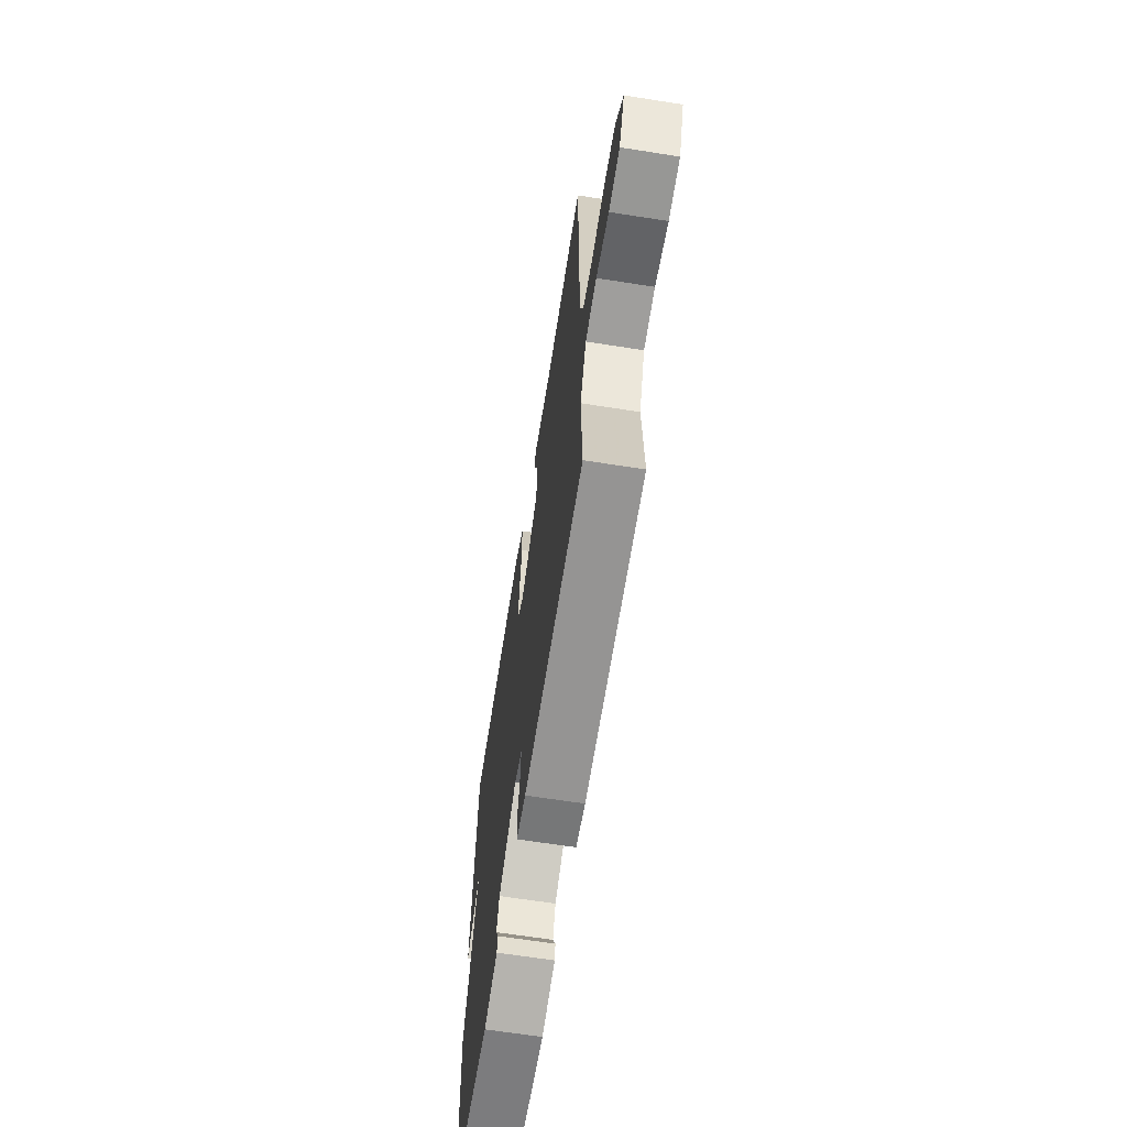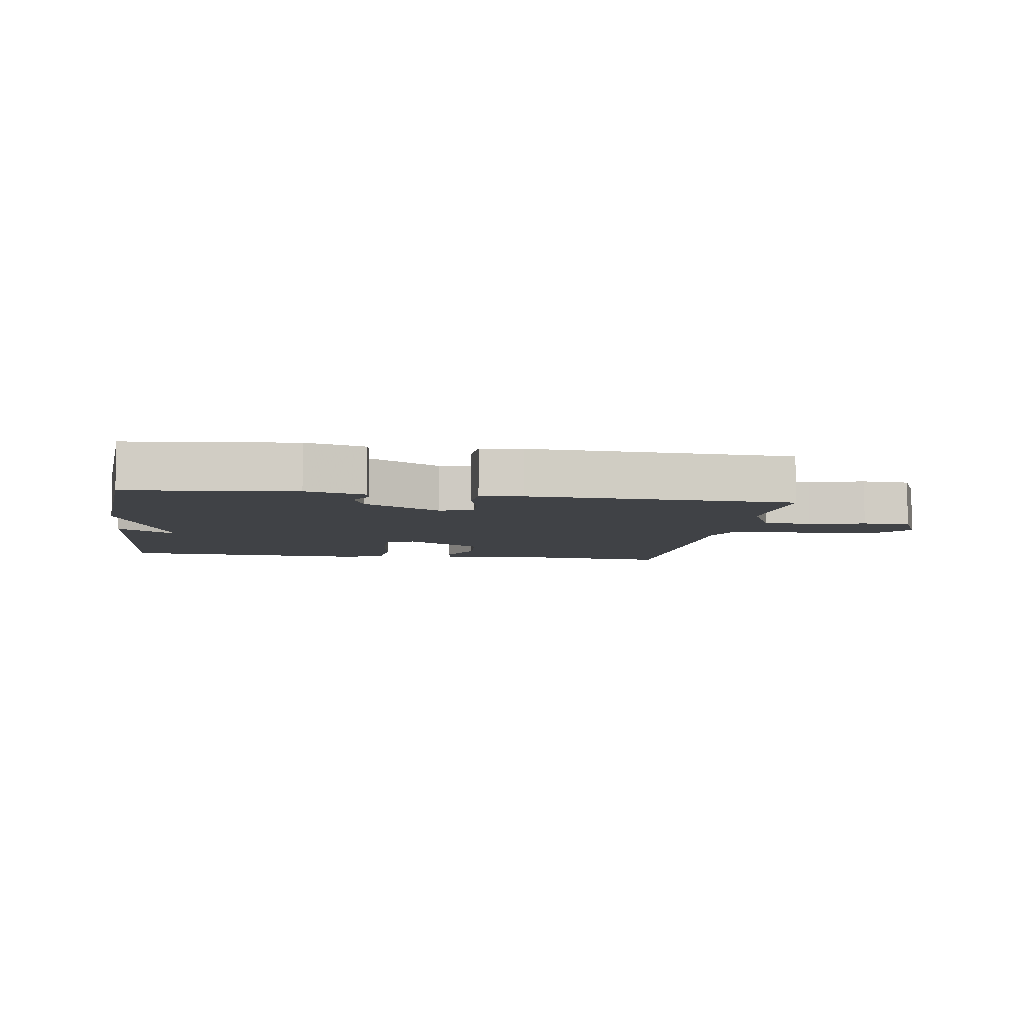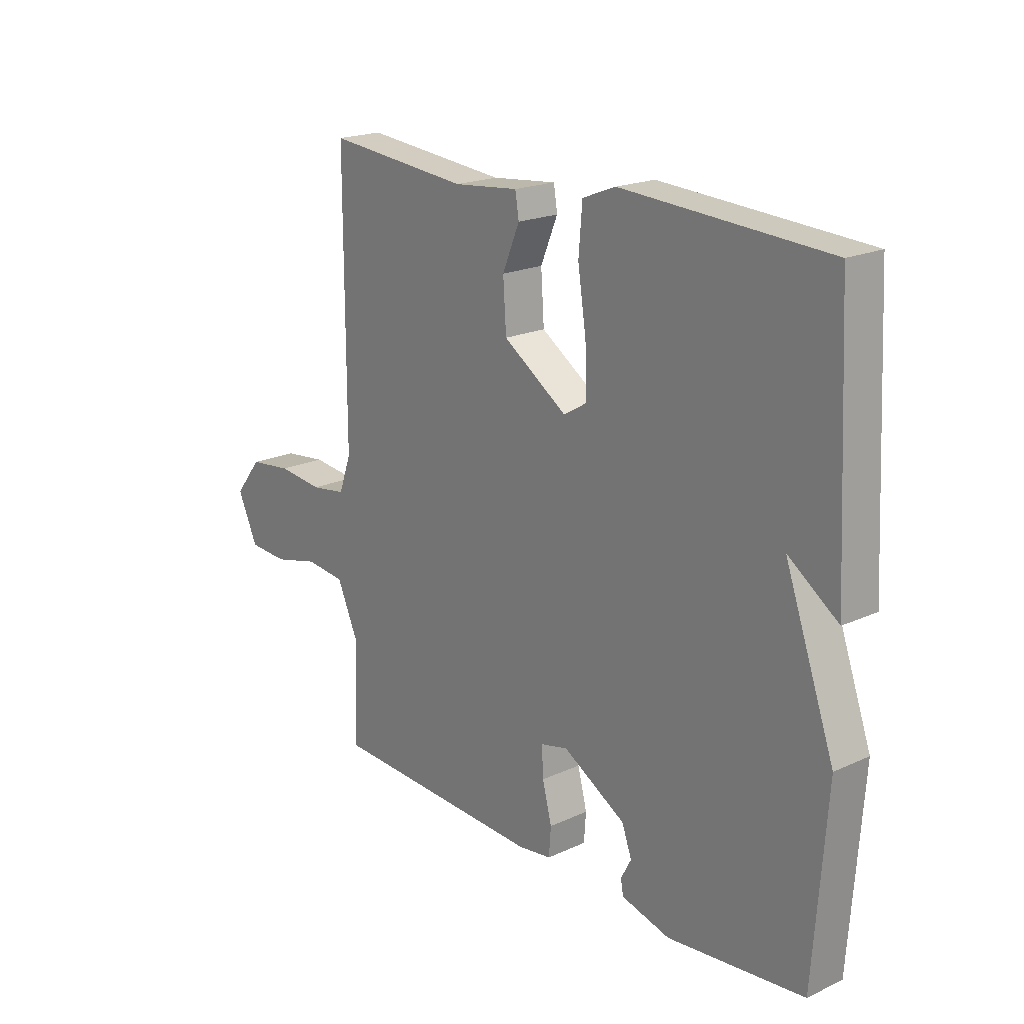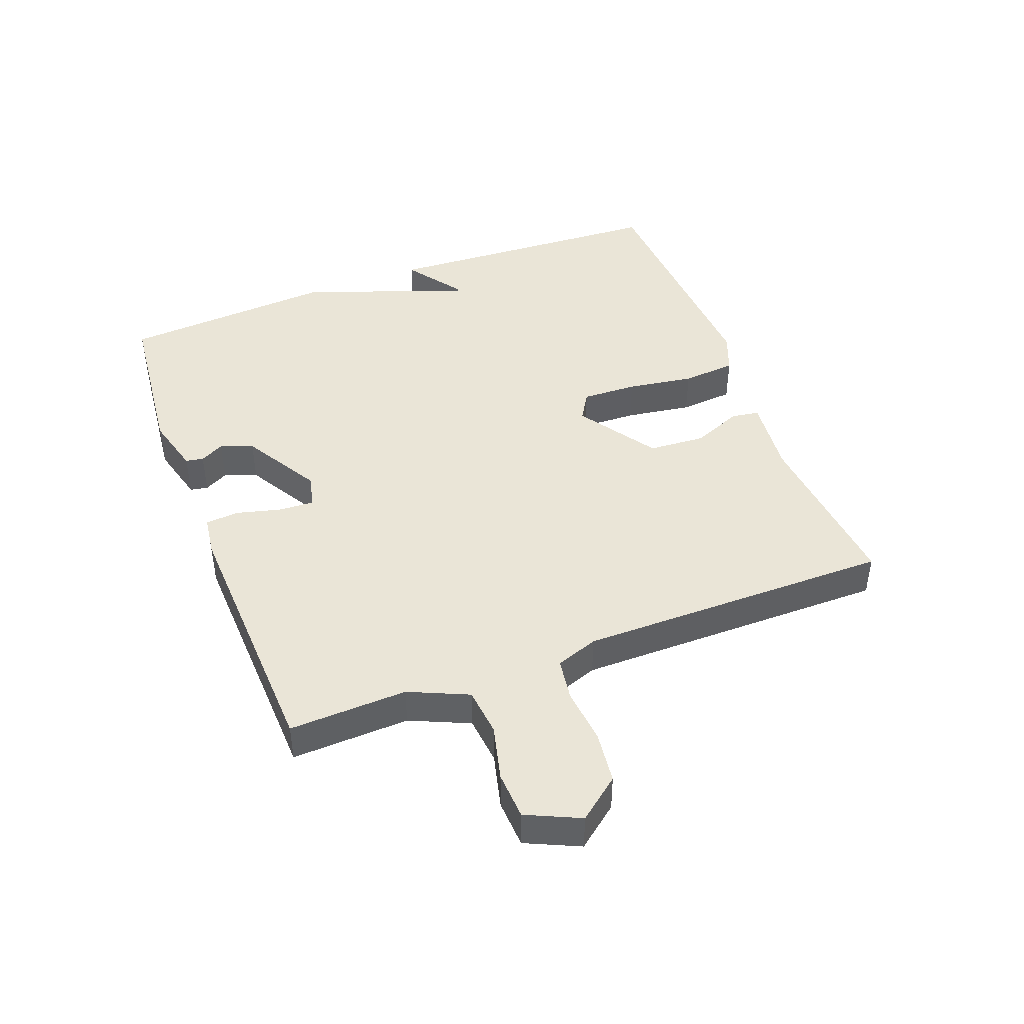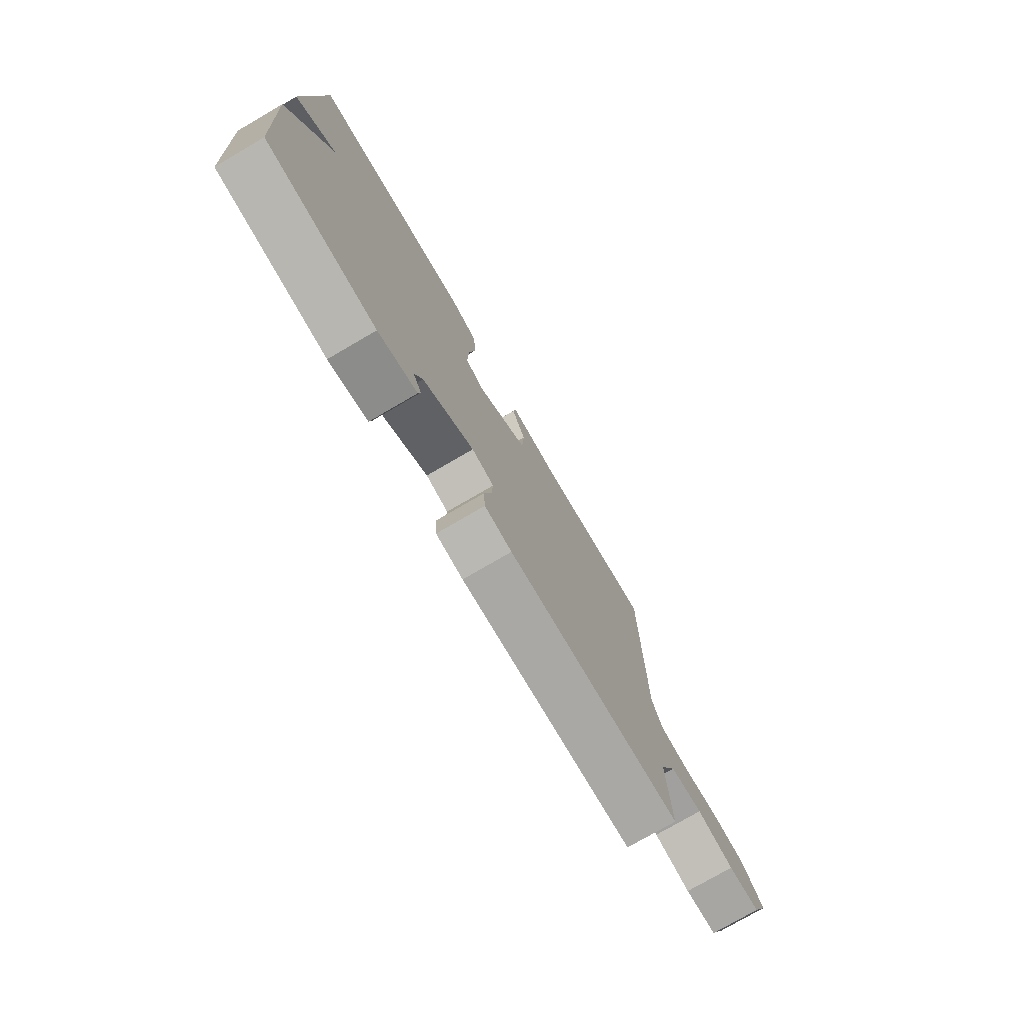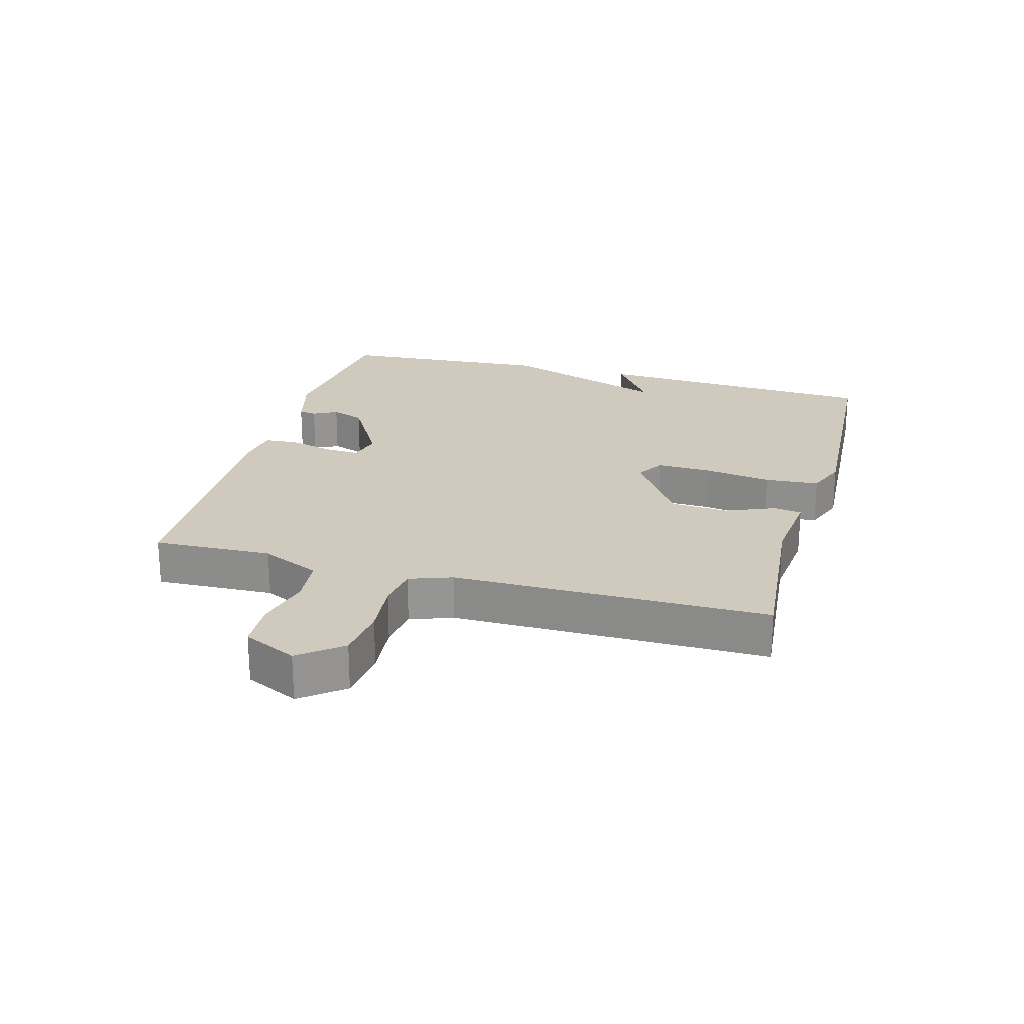
<metadata>
{"format":"obj","ext":"obj","renderer":"f3d","projection":"perspective","resolution":1024,"background":"white","views":[{"elev":-65.0,"azim":-99.0,"up":"+Z"},{"elev":-6.4,"azim":171.3,"up":"+Y"},{"elev":19.9,"azim":49.8,"up":"+Z"},{"elev":44.4,"azim":-110.8,"up":"+Y"},{"elev":-76.7,"azim":120.2,"up":"+Z"},{"elev":23.0,"azim":-74.5,"up":"+Y"}]}
</metadata>
<code>
v 0.5 0.07 0.5
v 0.524 0.07 0.041
v 0.428 0.07 0.109
v 0.524 0.07 -0.159
v 0.5 0.07 -0.5
v 0.237 0.07 -0.528
v 0.143 0.07 -0.503
v 0.138 0.07 -0.475
v 0.158 0.07 -0.437
v 0.139 0.07 -0.385
v 0.017 0.07 -0.314
v -0.036 0.07 -0.327
v -0.033 0.07 -0.383
v -0.015 0.07 -0.453
v -0.019 0.07 -0.507
v -0.084 0.07 -0.516
v -0.5 0.07 -0.5
v -0.493 0.07 -0.312
v -0.535 0.07 -0.218
v -0.612 0.07 -0.21
v -0.7 0.07 -0.232
v -0.776 0.07 -0.228
v -0.815 0.07 -0.143
v -0.763 0.07 -0.077
v -0.68 0.07 -0.067
v -0.592 0.07 -0.076
v -0.524 0.07 -0.066
v -0.5 0.07 0.001
v -0.5 0.07 0.5
v -0.223 0.07 0.474
v -0.097 0.07 0.487
v -0.09 0.07 0.443
v -0.123 0.07 0.364
v -0.117 0.07 0.273
v 0.007 0.07 0.19
v 0.052 0.07 0.217
v 0.049 0.07 0.305
v 0.033 0.07 0.411
v 0.04 0.07 0.497
v 0.104 0.07 0.522
v 0.5 0 0.5
v 0.524 0 0.041
v 0.428 0 0.109
v 0.524 0 -0.159
v 0.5 0 -0.5
v 0.237 0 -0.528
v 0.143 0 -0.503
v 0.138 0 -0.475
v 0.158 0 -0.437
v 0.139 0 -0.385
v 0.017 0 -0.314
v -0.036 0 -0.327
v -0.033 0 -0.383
v -0.015 0 -0.453
v -0.019 0 -0.507
v -0.084 0 -0.516
v -0.5 0 -0.5
v -0.493 0 -0.312
v -0.535 0 -0.218
v -0.612 0 -0.21
v -0.7 0 -0.232
v -0.776 0 -0.228
v -0.815 0 -0.143
v -0.763 0 -0.077
v -0.68 0 -0.067
v -0.592 0 -0.076
v -0.524 0 -0.066
v -0.5 0 0.001
v -0.5 0 0.5
v -0.223 0 0.474
v -0.097 0 0.487
v -0.09 0 0.443
v -0.123 0 0.364
v -0.117 0 0.273
v 0.007 0 0.19
v 0.052 0 0.217
v 0.049 0 0.305
v 0.033 0 0.411
v 0.04 0 0.497
v 0.104 0 0.522
f 39 40 1
f 38 39 1
f 37 38 1
f 36 37 1
f 30 31 32 33
f 30 33 34
f 29 30 34
f 28 29 34
f 27 28 34 35
f 24 25 26
f 23 24 26
f 22 23 26
f 21 22 26
f 20 21 26
f 19 20 26 27
f 18 19 27 35
f 16 17 18
f 15 16 18
f 14 15 18
f 13 14 18
f 12 13 18
f 18 35 36
f 12 18 36
f 11 12 36
f 7 8 9
f 6 7 9
f 5 6 9
f 4 5 9
f 3 4 9 10
f 1 2 3
f 10 11 36
f 3 10 36
f 1 3 36
f 41 80 79
f 41 79 78
f 41 78 77
f 41 77 76
f 73 72 71 70
f 74 73 70
f 74 70 69
f 74 69 68
f 75 74 68 67
f 66 65 64
f 66 64 63
f 66 63 62
f 66 62 61
f 66 61 60
f 67 66 60 59
f 75 67 59 58
f 58 57 56
f 58 56 55
f 58 55 54
f 58 54 53
f 58 53 52
f 76 75 58
f 76 58 52
f 76 52 51
f 49 48 47
f 49 47 46
f 49 46 45
f 49 45 44
f 50 49 44 43
f 43 42 41
f 76 51 50
f 76 50 43
f 76 43 41
f 1 41 42 2
f 2 42 43 3
f 3 43 44 4
f 4 44 45 5
f 5 45 46 6
f 6 46 47 7
f 7 47 48 8
f 8 48 49 9
f 9 49 50 10
f 10 50 51 11
f 11 51 52 12
f 12 52 53 13
f 13 53 54 14
f 14 54 55 15
f 15 55 56 16
f 16 56 57 17
f 17 57 58 18
f 18 58 59 19
f 19 59 60 20
f 20 60 61 21
f 21 61 62 22
f 22 62 63 23
f 23 63 64 24
f 24 64 65 25
f 25 65 66 26
f 26 66 67 27
f 27 67 68 28
f 28 68 69 29
f 29 69 70 30
f 30 70 71 31
f 31 71 72 32
f 32 72 73 33
f 33 73 74 34
f 34 74 75 35
f 35 75 76 36
f 36 76 77 37
f 37 77 78 38
f 38 78 79 39
f 39 79 80 40
f 40 80 41 1

</code>
